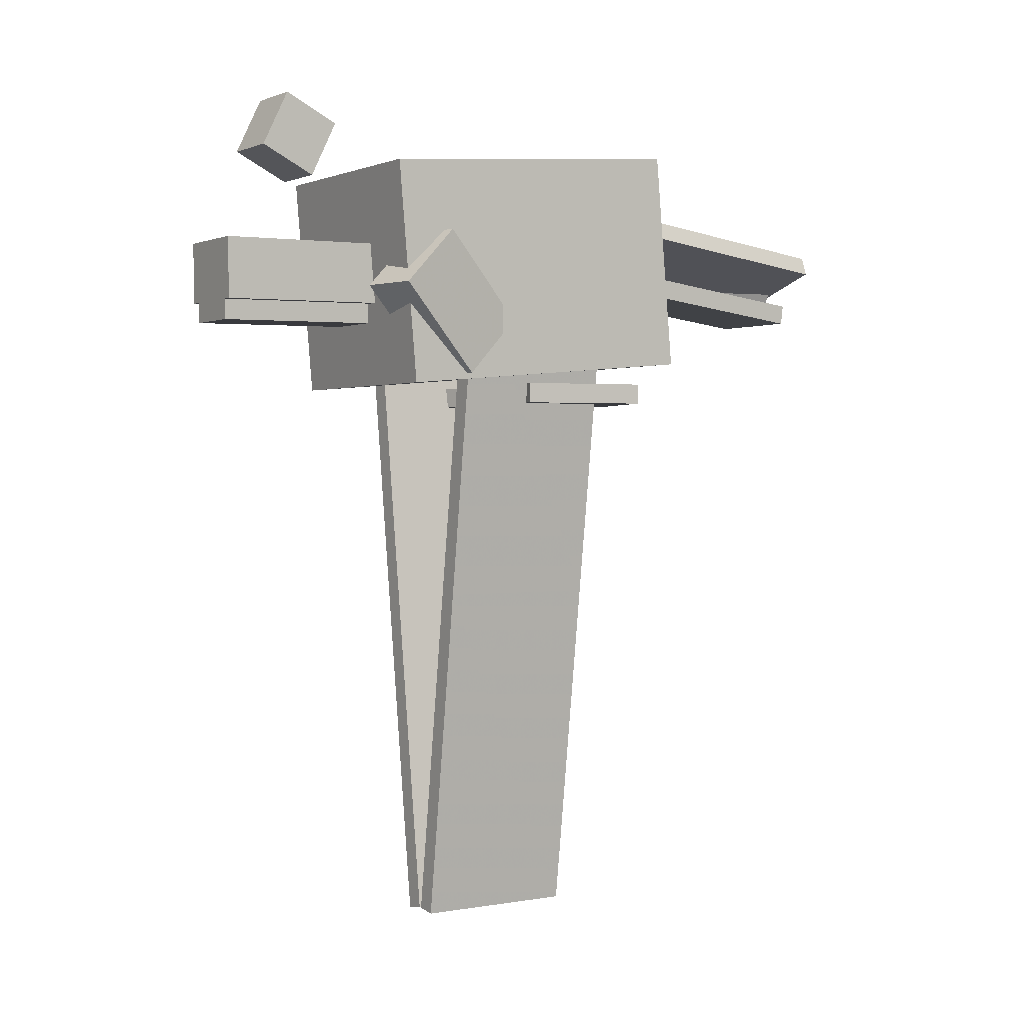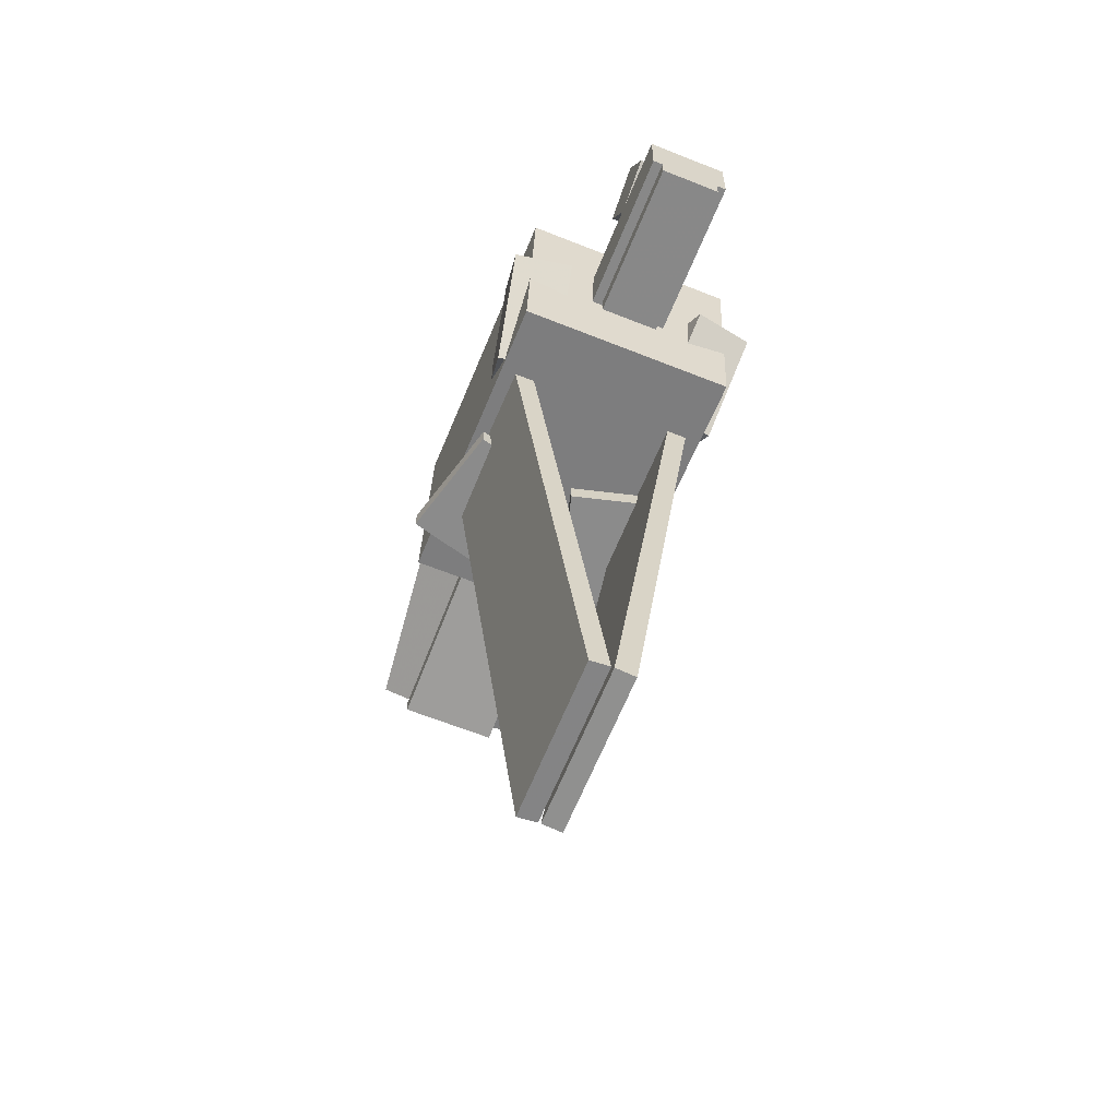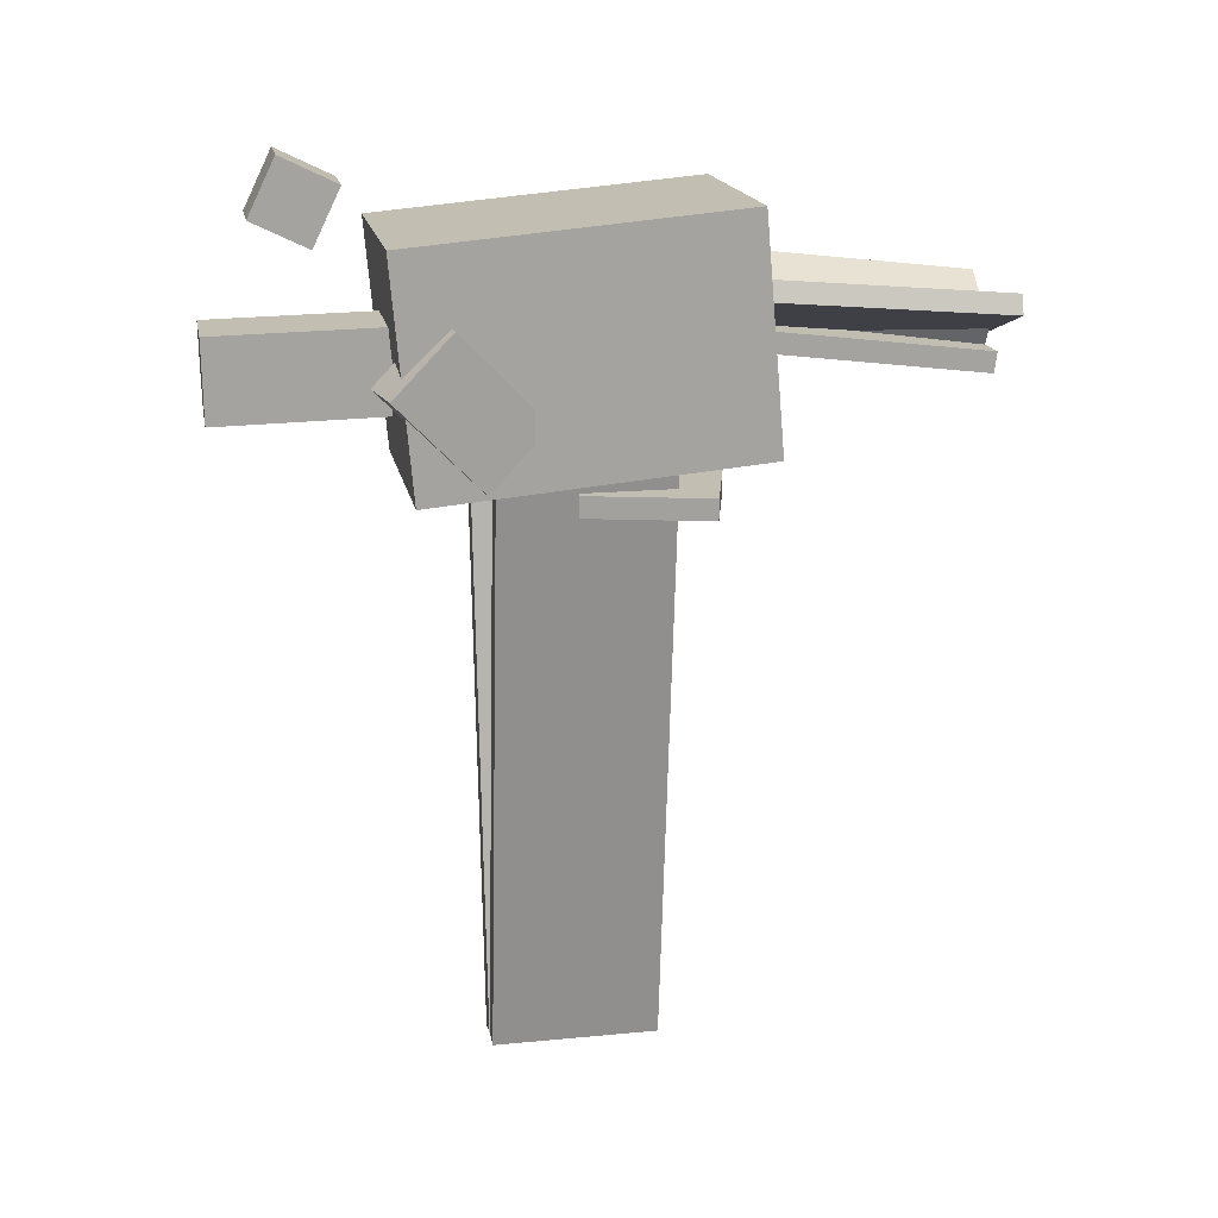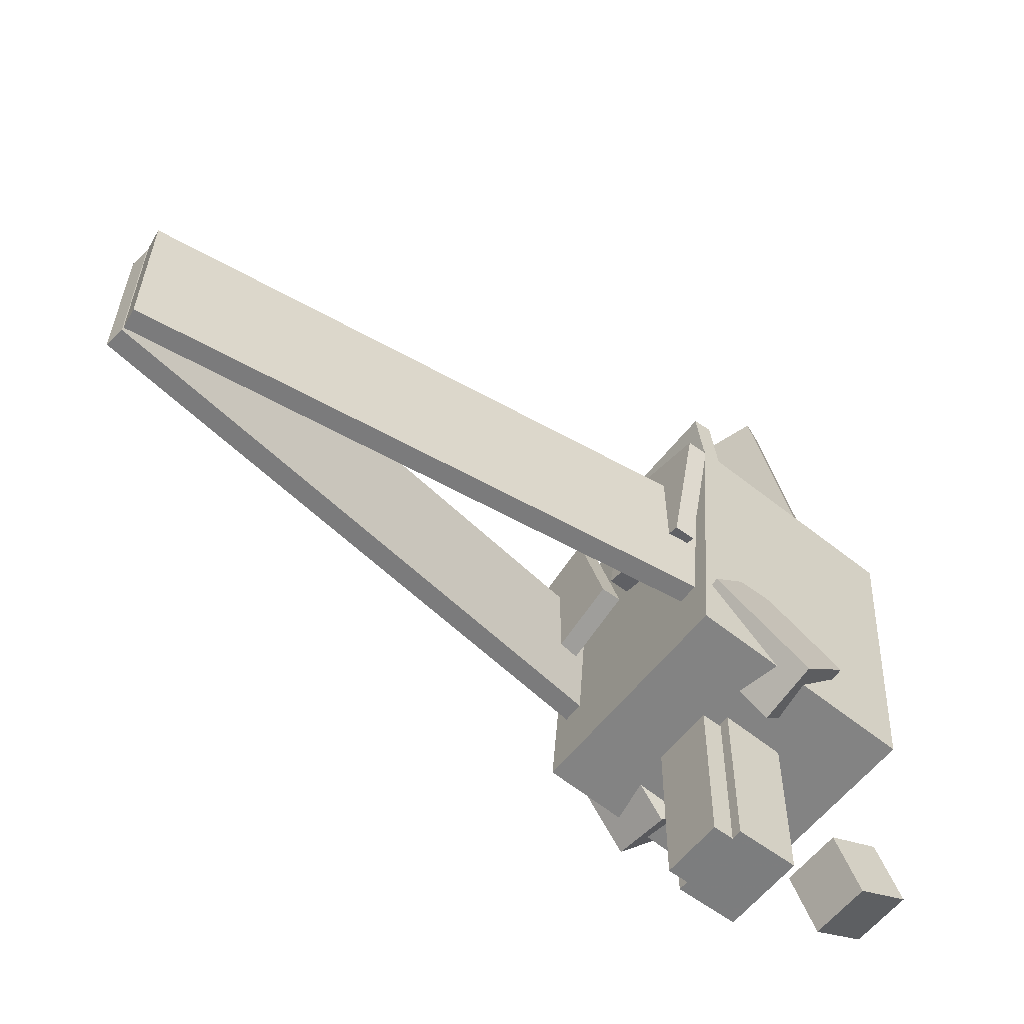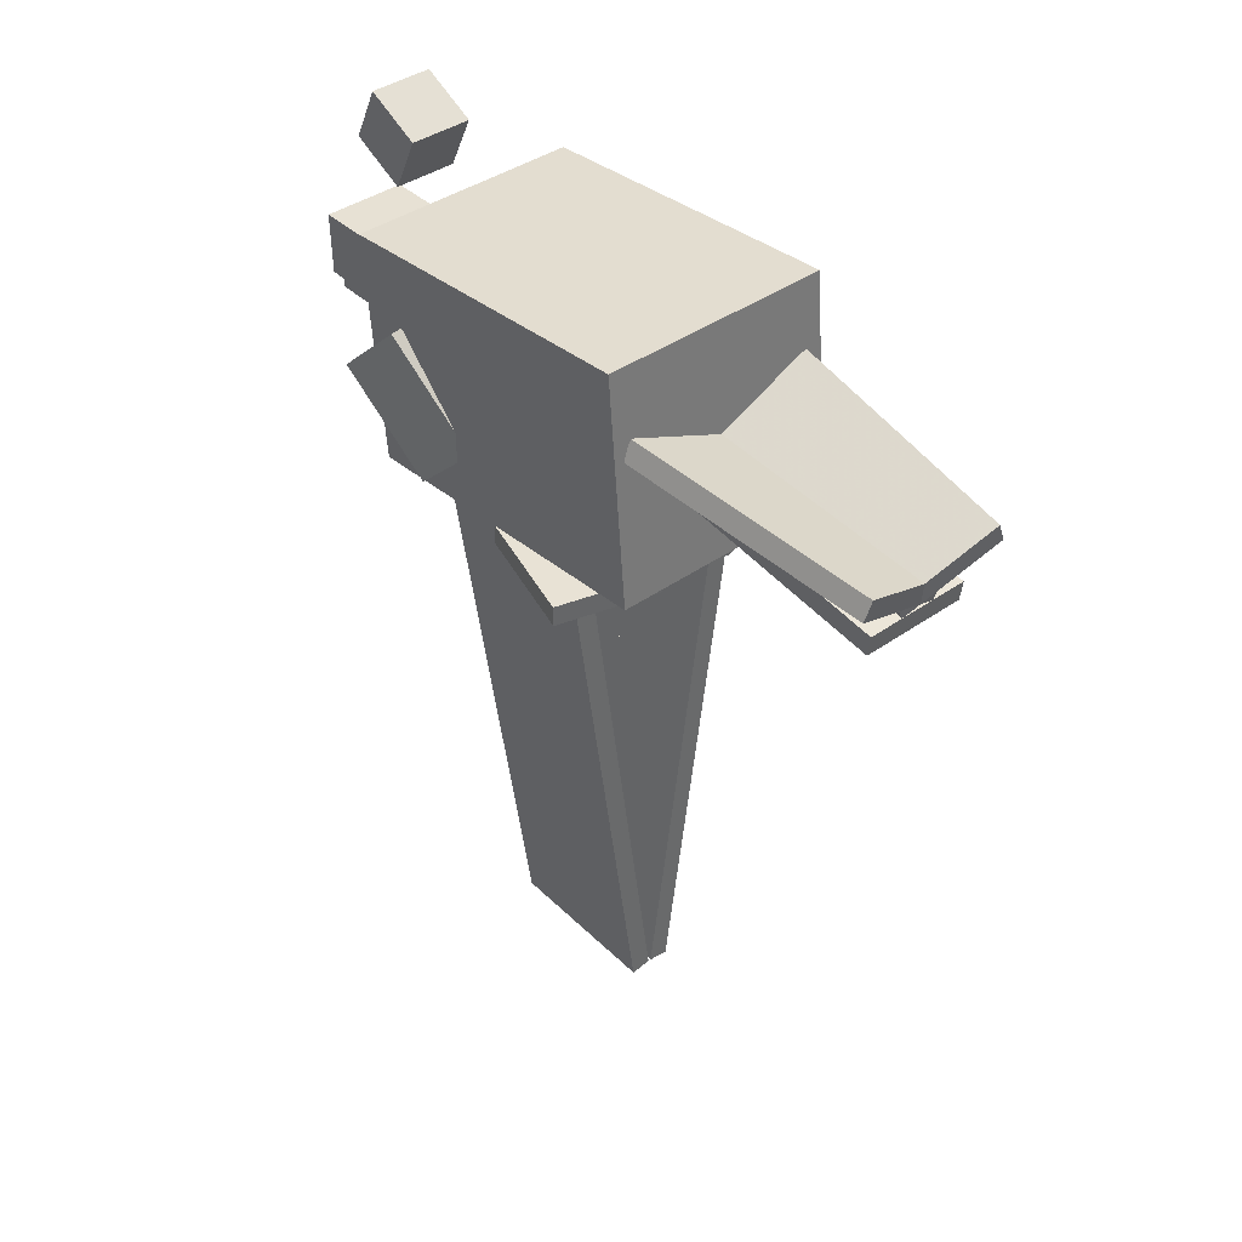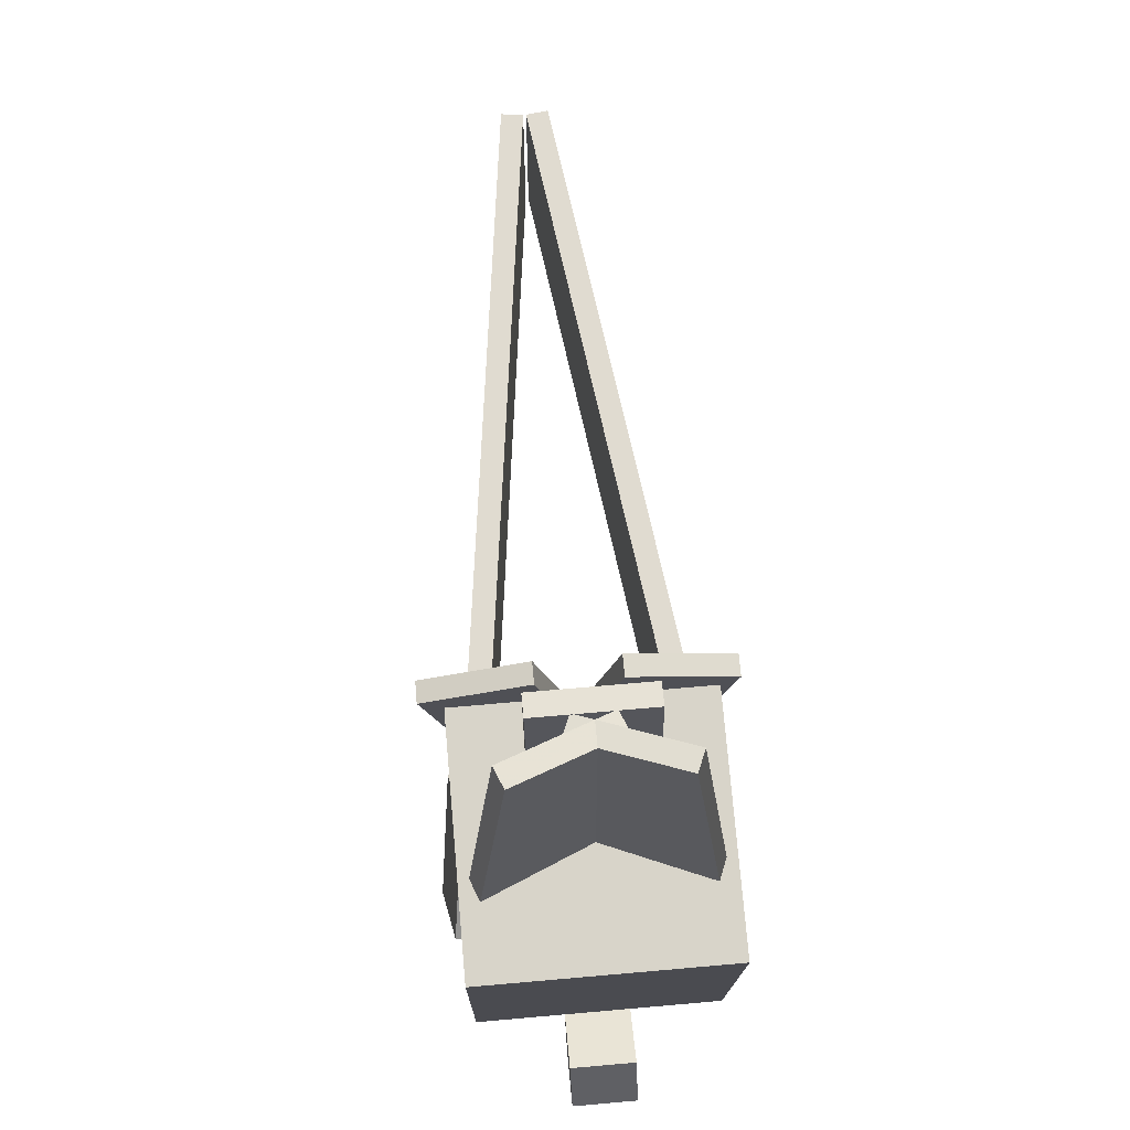
<metadata>
{"format":"obj","ext":"obj","renderer":"f3d","projection":"perspective","resolution":1024,"background":"white","views":[{"elev":0.9,"azim":-123.5,"up":"+Y"},{"elev":-63.9,"azim":158.1,"up":"+Y"},{"elev":17.3,"azim":-100.8,"up":"+Y"},{"elev":-58.5,"azim":52.5,"up":"+Z"},{"elev":40.7,"azim":-40.7,"up":"+Y"},{"elev":70.1,"azim":175.0,"up":"+Z"}]}
</metadata>
<code>
o Left_ear_tuft
v -0.1819 -1.414 -0.3119
v -0.3666 -1.414 -0.2793
v -0.4118 -1.144 -0.5359
v -0.2272 -1.144 -0.5684
v -0.3353 -1.24 -0.1022
v -0.1507 -1.24 -0.1348
v -0.1959 -0.9706 -0.3913
v -0.3806 -0.9706 -0.3588
f 1 2 3 4
f 5 6 7 8
f 4 3 8 7
f 6 5 2 1
f 6 1 4 7
f 2 5 8 3
o Upper_beak_tip
v 0.09375 -0.7138 -0.867
v -0.09375 -0.7138 -0.867
v -0.09375 -0.5452 -0.7849
v 0.09375 -0.5452 -0.7849
v -0.09375 -0.7959 -0.6985
v 0.09375 -0.7959 -0.6985
v 0.09375 -0.6274 -0.6163
v -0.09375 -0.6274 -0.6163
f 9 10 11 12
f 13 14 15 16
f 12 11 16 15
f 14 13 10 9
f 14 9 12 15
f 10 13 16 11
o Right_foot
v 0.32 -1.5 -0.02979
v 0.01819 -1.5 0.05109
v 0.01819 -1.438 0.05109
v 0.32 -1.438 -0.02979
v 0.1153 -1.5 0.4133
v 0.4171 -1.5 0.3324
v 0.4171 -1.438 0.3324
v 0.1153 -1.438 0.4133
f 17 18 19 20
f 21 22 23 24
f 20 19 24 23
f 22 21 18 17
f 22 17 20 23
f 18 21 24 19
o Left_foot
v -0.01819 -1.5 0.05109
v -0.32 -1.5 -0.02979
v -0.32 -1.438 -0.02979
v -0.01819 -1.438 0.05109
v -0.4171 -1.5 0.3324
v -0.1153 -1.5 0.4133
v -0.1153 -1.438 0.4133
v -0.4171 -1.438 0.3324
f 25 26 27 28
f 29 30 31 32
f 28 27 32 31
f 30 29 26 25
f 30 25 28 31
f 26 29 32 27
o Lower_beak
v 0.09375 -1.26 -0.9988
v -0.09375 -1.26 -0.9988
v -0.09375 -1.135 -1.001
v 0.09375 -1.135 -1.001
v -0.09375 -1.251 -0.4989
v 0.09375 -1.251 -0.4989
v 0.09375 -1.126 -0.5011
v -0.09375 -1.126 -0.5011
f 33 34 35 36
f 37 38 39 40
f 36 35 40 39
f 38 37 34 33
f 38 33 36 39
f 34 37 40 35
o Right_wing_base
v 0.1428 -2.112 -0.25
v 0.2815 -1.058 -0.25
v 0.3435 -1.067 -0.25
v 0.2048 -2.12 -0.25
v 0.2815 -1.058 0.25
v 0.1428 -2.112 0.25
v 0.2048 -2.12 0.25
v 0.3435 -1.067 0.25
f 41 42 43 44
f 45 46 47 48
f 44 43 48 47
f 46 45 42 41
f 46 41 44 47
f 42 45 48 43
o Right_wing_baseChild
v 0.004149 -3.165 -0.25
v 0.1428 -2.112 -0.25
v 0.2048 -2.12 -0.25
v 0.06611 -3.173 -0.25
v 0.1428 -2.112 0.25
v 0.004149 -3.165 0.25
v 0.06611 -3.173 0.25
v 0.2048 -2.12 0.25
f 49 50 51 52
f 53 54 55 56
f 52 51 56 55
f 54 53 50 49
f 54 49 52 55
f 50 53 56 51
o Middle_tail_feather
v 0.1562 -1.094 0.4337
v -0.1562 -1.094 0.4337
v -0.1562 -1.031 0.4413
v 0.1562 -1.031 0.4413
v -0.1562 -1.185 1.178
v 0.1562 -1.185 1.178
v 0.1562 -1.123 1.186
v -0.1562 -1.123 1.186
f 57 58 59 60
f 61 62 63 64
f 60 59 64 63
f 62 61 58 57
f 62 57 60 63
f 58 61 64 59
o Left_tail_feather
v -0.02869 -1.051 0.4418
v -0.3156 -0.935 0.4853
v -0.2918 -0.8773 0.4886
v -0.00489 -0.9932 0.4451
v -0.2337 -1.01 1.227
v 0.05325 -1.126 1.184
v 0.07705 -1.069 1.187
v -0.2099 -0.9527 1.23
f 65 66 67 68
f 69 70 71 72
f 68 67 72 71
f 70 69 66 65
f 70 65 68 71
f 66 69 72 67
o Upper_beak
v 0.125 -1.197 -0.9999
v -0.125 -1.197 -0.9999
v -0.125 -1.01 -1.003
v 0.125 -1.01 -1.003
v -0.125 -1.188 -0.4375
v 0.125 -1.188 -0.4375
v 0.125 -1 -0.4408
v -0.125 -1 -0.4408
f 73 74 75 76
f 77 78 79 80
f 76 75 80 79
f 78 77 74 73
f 78 73 76 79
f 74 77 80 75
o Right_ear_tuft
v 0.3658 -1.41 -0.2749
v 0.1811 -1.41 -0.3075
v 0.2264 -1.14 -0.564
v 0.411 -1.14 -0.5314
v 0.1499 -1.236 -0.1304
v 0.3346 -1.236 -0.09779
v 0.3798 -0.9662 -0.3543
v 0.1951 -0.9662 -0.3869
f 81 82 83 84
f 85 86 87 88
f 84 83 88 87
f 86 85 82 81
f 86 81 84 87
f 82 85 88 83
o Right_tail_feather
v 0.3156 -0.935 0.4853
v 0.02869 -1.051 0.4418
v 0.00489 -0.9932 0.4451
v 0.2918 -0.8773 0.4886
v -0.05325 -1.126 1.184
v 0.2337 -1.01 1.227
v 0.2099 -0.9527 1.23
v -0.07705 -1.069 1.187
f 89 90 91 92
f 93 94 95 96
f 92 91 96 95
f 94 93 90 89
f 94 89 92 95
f 90 93 96 91
o Left_wing_base
v -0.2815 -1.058 -0.25
v -0.1428 -2.112 -0.25
v -0.2048 -2.12 -0.25
v -0.3435 -1.067 -0.25
v -0.1428 -2.112 0.25
v -0.2815 -1.058 0.25
v -0.3435 -1.067 0.25
v -0.2048 -2.12 0.25
f 97 98 99 100
f 101 102 103 104
f 100 99 104 103
f 102 101 98 97
f 102 97 100 103
f 98 101 104 99
o Left_wing_baseChild
v -0.1428 -2.112 -0.25
v -0.004149 -3.165 -0.25
v -0.06611 -3.173 -0.25
v -0.2048 -2.12 -0.25
v -0.004149 -3.165 0.25
v -0.1428 -2.112 0.25
v -0.2048 -2.12 0.25
v -0.06611 -3.173 0.25
f 105 106 107 108
f 109 110 111 112
f 108 107 112 111
f 110 109 106 105
f 110 105 108 111
f 106 109 112 107
o Body
v 0.3438 -1.449 -0.4681
v -0.3438 -1.449 -0.4681
v -0.3438 -0.7636 -0.5281
v 0.3438 -0.7636 -0.5281
v -0.3438 -1.361 0.5281
v 0.3438 -1.361 0.5281
v 0.3438 -0.6765 0.4681
v -0.3438 -0.6765 0.4681
f 113 114 115 116
f 117 118 119 120
f 116 115 120 119
f 118 117 114 113
f 118 113 116 119
f 114 117 120 115

</code>
